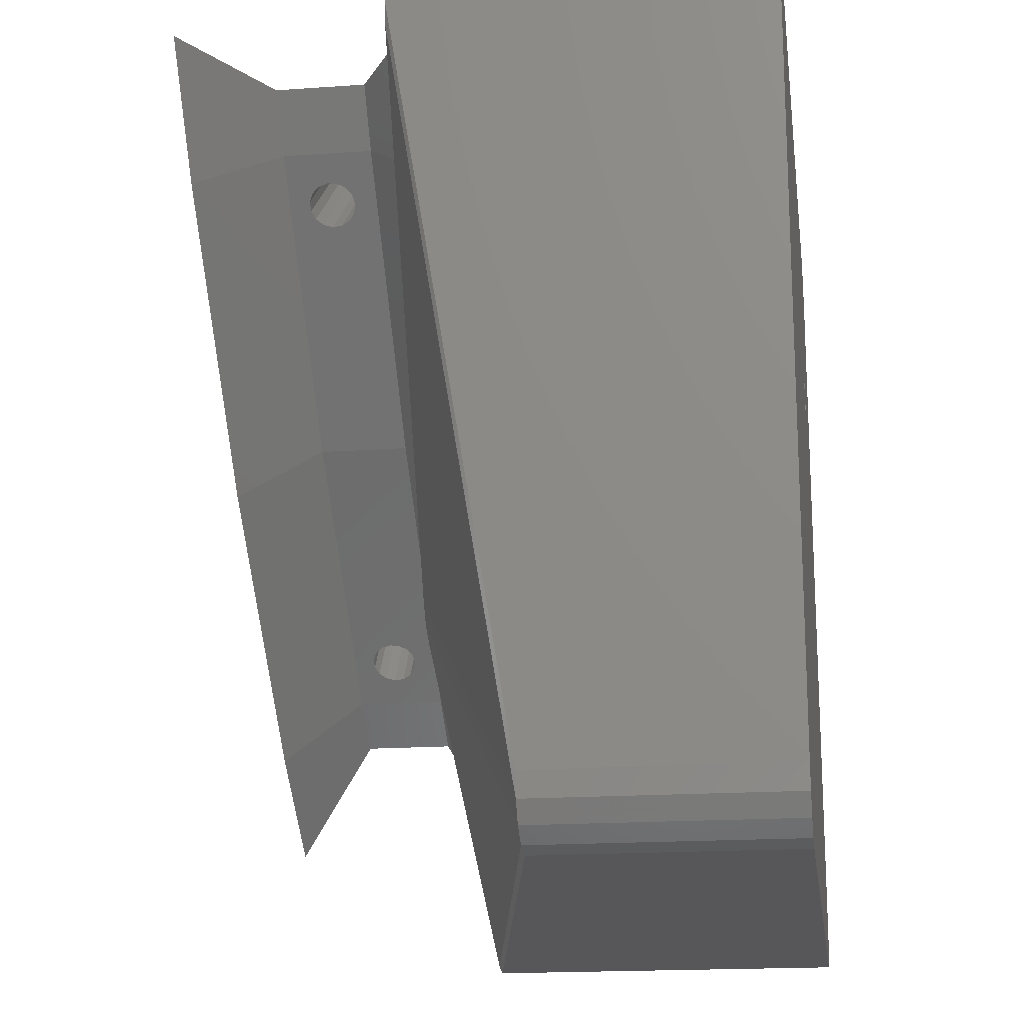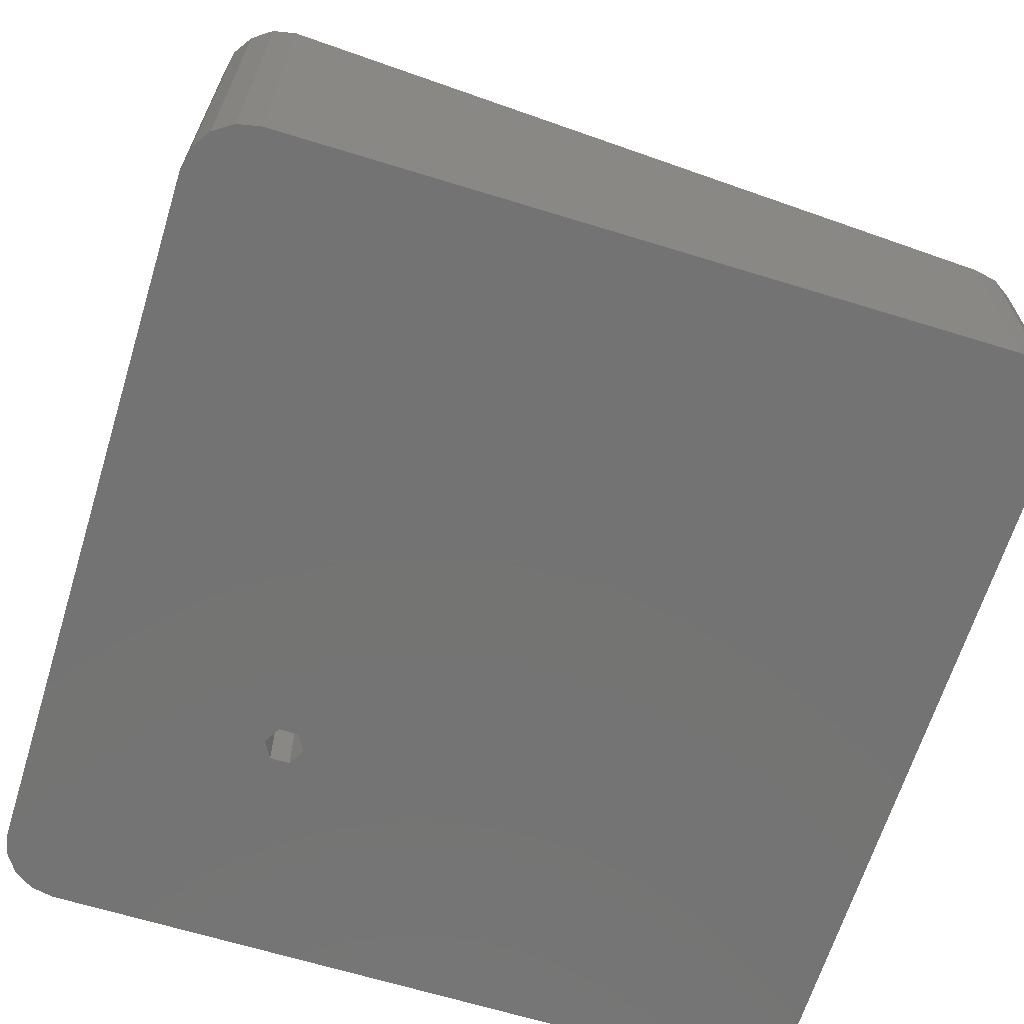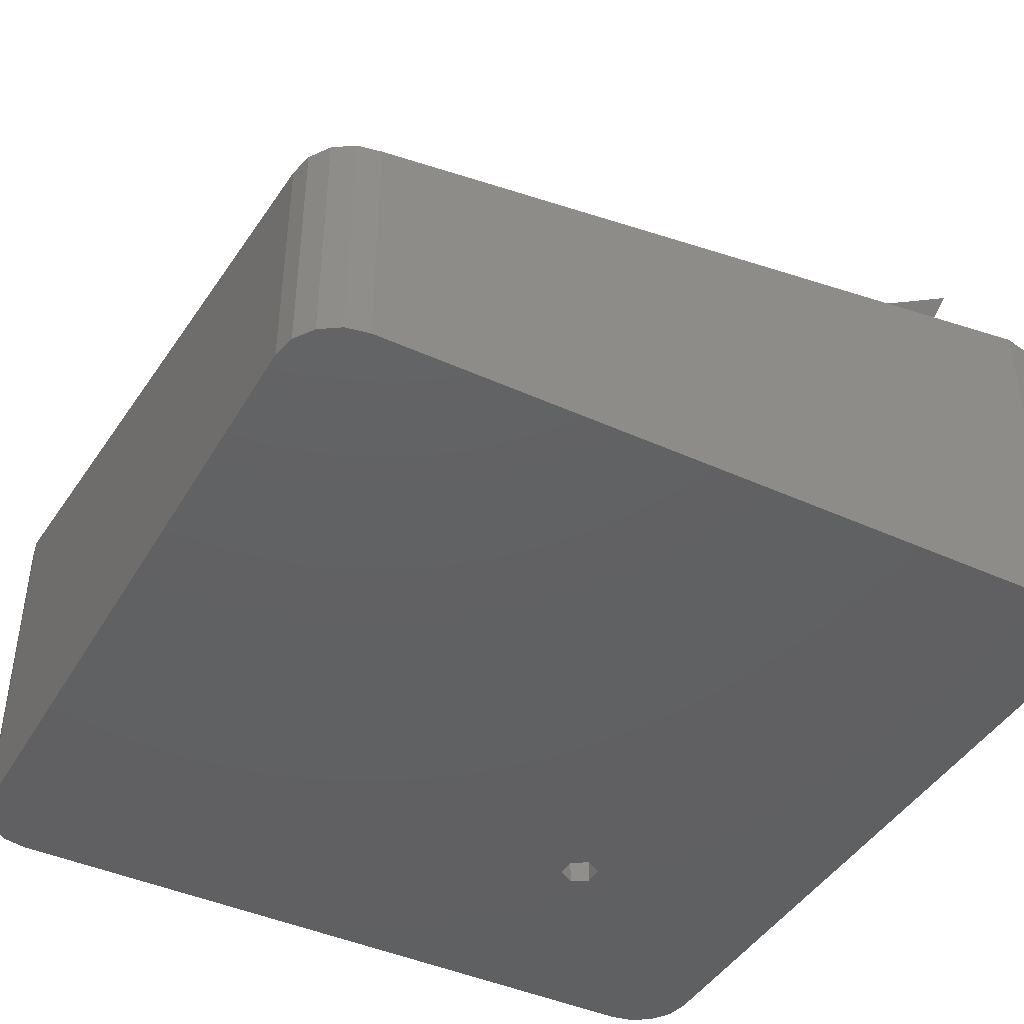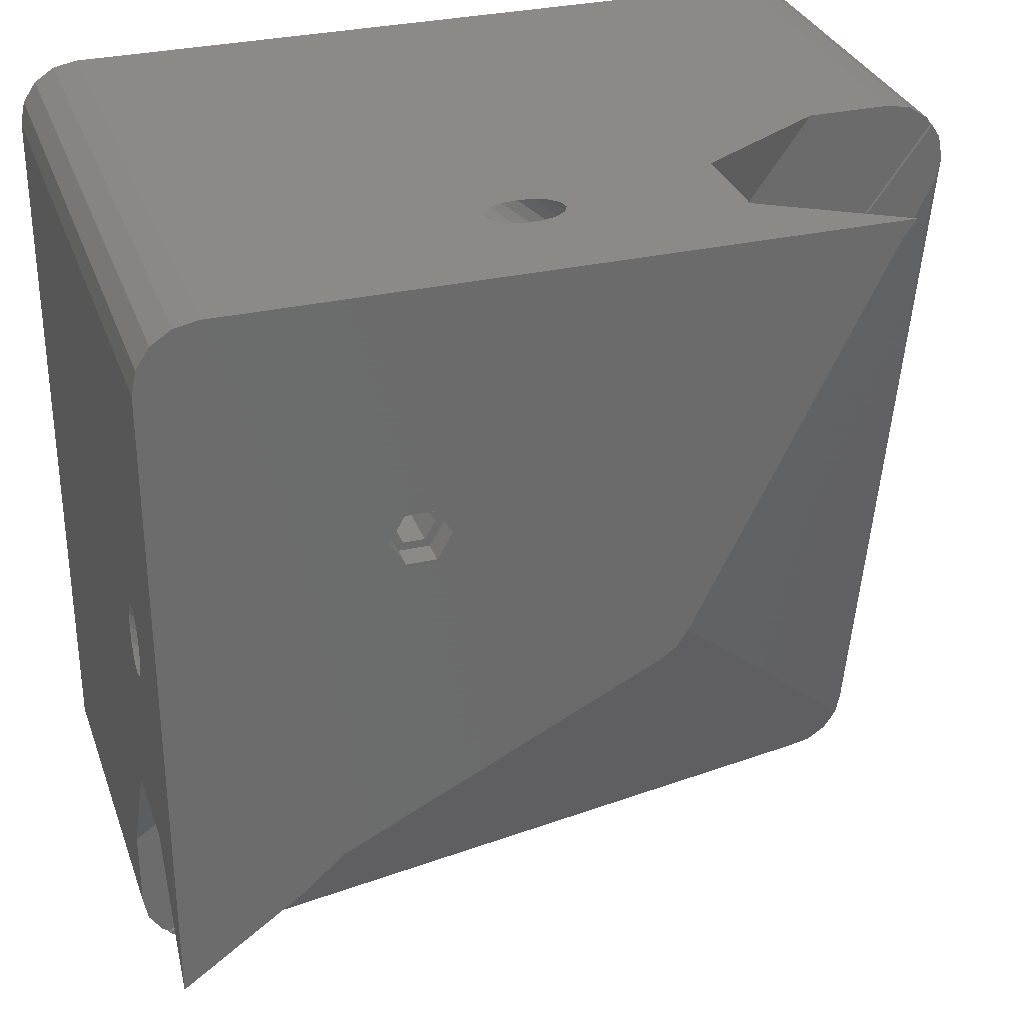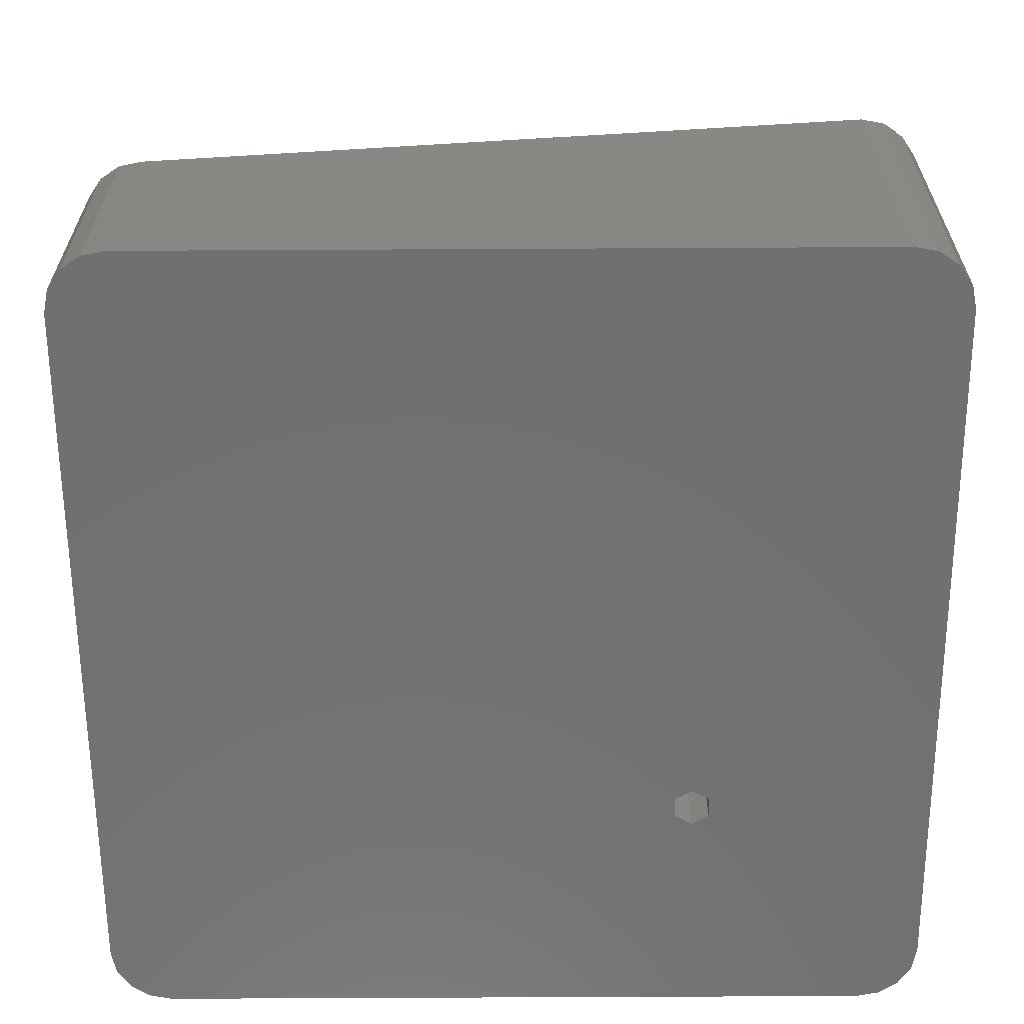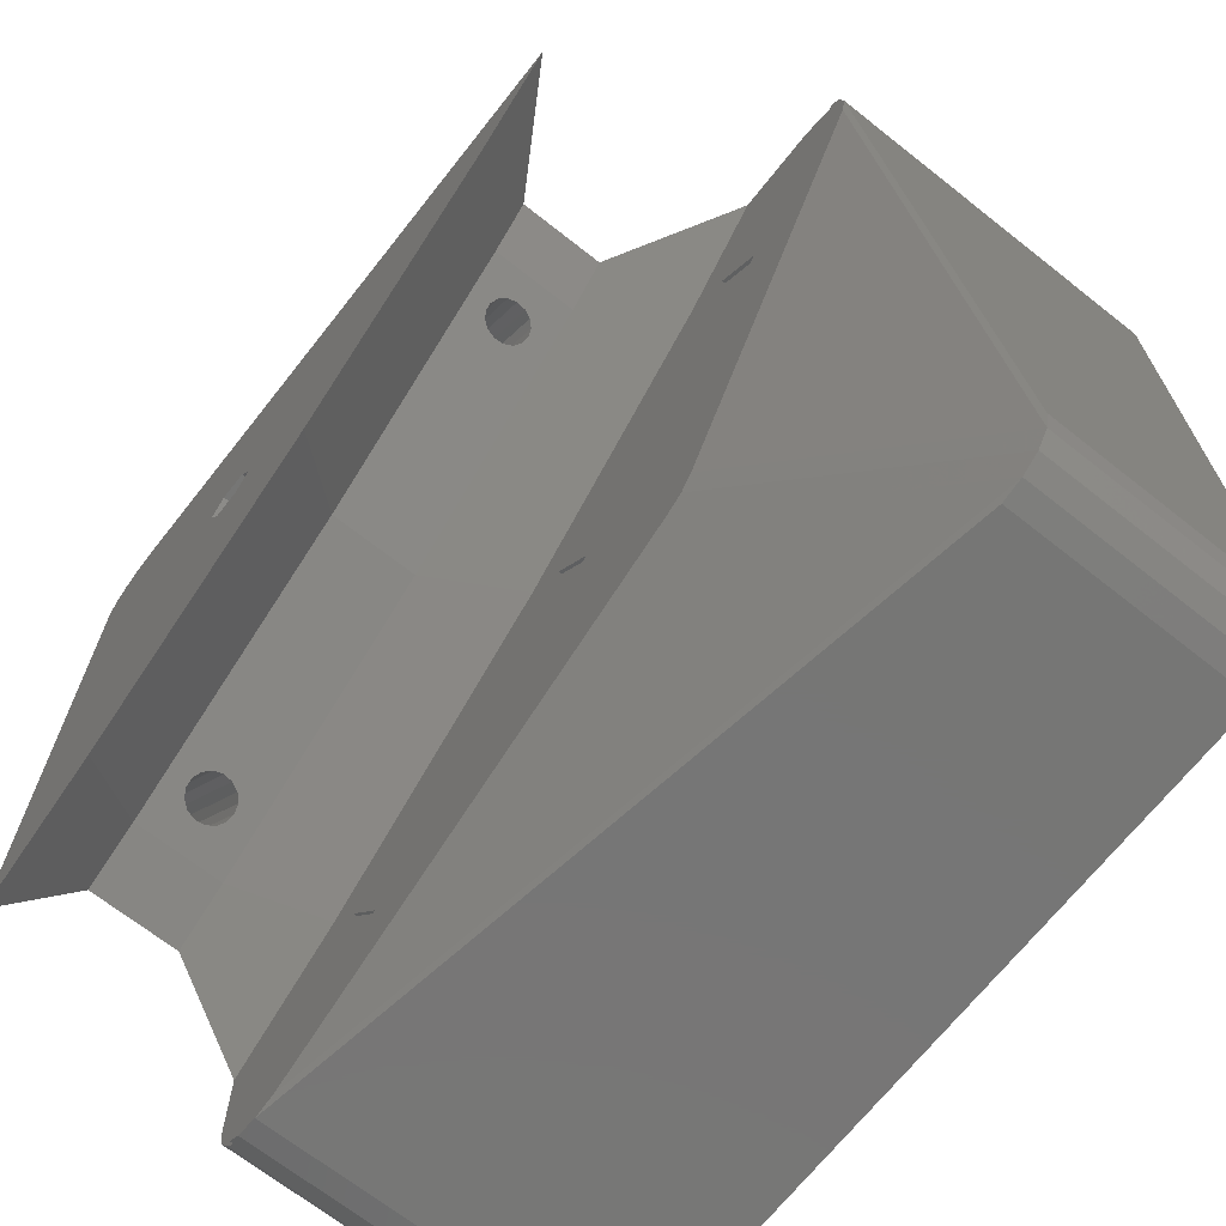
<metadata>
{"format":"stl","ext":"stl","renderer":"f3d","projection":"perspective","resolution":1024,"background":"white","views":[{"elev":-18.0,"azim":97.8,"up":"+Y"},{"elev":-65.7,"azim":-17.2,"up":"+Z"},{"elev":-42.9,"azim":61.6,"up":"+Z"},{"elev":31.2,"azim":-17.9,"up":"+Y"},{"elev":-62.5,"azim":90.3,"up":"+Z"},{"elev":-68.7,"azim":51.7,"up":"+Y"}]}
</metadata>
<code>
# stl→obj: 206 verts, 420 faces
v 162.6 -227.6 0
v 162.6 -193.8 38
v 162.6 -167.6 0
v 162.6 -227.6 29.72
v 162.6 -220.9 29.72
v 162.6 -209.9 36.07
v 162.6 -209.9 43.76
v 162.6 -196.9 40.21
v 162.6 -190.9 39.38
v 162.6 -167.6 50
v 162.6 -196.8 39.38
v 162.6 -194.6 38.11
v 162.6 -196.4 38.91
v 162.6 -196.1 38.66
v 162.6 -195.1 38.17
v 162.6 -193.3 38.07
v 162.6 -192.6 38.17
v 162.6 -191.9 38.47
v 162.6 -191.5 38.66
v 162.6 -190.8 39.72
v 162.6 -190.7 40.21
v 162.6 -191 40.68
v 162.6 -191.1 41
v 162.6 -192 41.62
v 162.6 -220.4 50
v 162.6 -194.5 41.96
v 162.6 -196.5 41
v 162.6 -193.2 41.96
v 162.6 -195.7 41.62
v 162.6 -196 41.4
v 164.7 -231.5 29.72
v 164.1 -231.2 29.72
v 164.1 -231.2 0
v 165.7 -232.3 0
v 165.7 -232.3 30
v 164.7 -231.5 30
v 227.6 -232.6 20
v 167.6 -232.6 30
v 167.6 -232.6 0
v 227.6 -232.6 0
v 163 -229.6 0
v 183.5 -184.1 0
v 163 -165.7 0
v 164.1 -164.1 0
v 167.6 -162.6 0
v 165.7 -163 0
v 181 -182.6 0
v 227.6 -162.6 0
v 229.6 -163 0
v 231.2 -164.1 0
v 232.6 -167.6 0
v 232.3 -165.7 0
v 183.5 -181.2 0
v 232.6 -227.6 0
v 232.3 -229.6 0
v 229.6 -232.3 0
v 231.2 -231.2 0
v 184.3 -182.6 0
v 181.8 -181.2 0
v 181.8 -184.1 0
v 229.6 -163 29.72
v 231.2 -164.1 29.72
v 163 -165.7 50
v 163 -229.6 29.72
v 232.6 -227.6 20
v 232.6 -167.6 30
v 194.5 -162.6 41.96
v 167.6 -162.6 50
v 220.4 -162.6 50
v 220.9 -162.6 29.72
v 227.6 -162.6 29.72
v 193.8 -162.6 38
v 209.9 -162.6 36.07
v 190.9 -162.6 39.38
v 190.7 -162.6 40.21
v 191.5 -162.6 38.66
v 192.6 -162.6 38.17
v 193.3 -162.6 38.07
v 195.1 -162.6 38.17
v 209.9 -162.6 43.76
v 196.9 -162.6 40.21
v 196.1 -162.6 38.66
v 196.6 -162.6 39.13
v 196.8 -162.6 39.38
v 196.8 -162.6 39.67
v 196.5 -162.6 41
v 194.9 -162.6 41.83
v 195.7 -162.6 41.62
v 193.2 -162.6 41.96
v 192.5 -162.6 41.75
v 192 -162.6 41.62
v 191.1 -162.6 41
v 191 -162.6 40.68
v 229.6 -232.3 20
v 231.2 -231.2 20
v 231.5 -164.7 29.72
v 232.3 -165.7 30
v 231.5 -164.7 30
v 164.1 -164.1 50
v 165.7 -163 50
v 169.6 -232.3 30
v 209.6 -212.3 30
v 232.3 -229.6 20
v 210.6 -211.5 30
v 172.6 -213.2 50
v 173.4 -212.5 50
v 194 -194 50
v 181.4 -184.7 50
v 194.6 -193.2 50
v 185 -182.6 50
v 183.8 -184.7 50
v 213.2 -172.6 50
v 183.8 -180.6 50
v 180.3 -182.6 50
v 181.4 -180.6 50
v 211.2 -211.2 30
v 232.3 -169.6 30
v 212.3 -209.6 30
v 180.3 -182.6 48
v 181.4 -184.7 48
v 181.8 -184.1 48
v 181.4 -180.6 48
v 181.8 -181.2 48
v 181 -182.6 48
v 183.5 -181.2 48
v 183.8 -180.6 48
v 183.8 -184.7 48
v 185 -182.6 48
v 184.3 -182.6 48
v 183.5 -184.1 48
v 178.8 -221.2 29.72
v 179.2 -220.9 29.72
v 197.7 -197.7 29.72
v 176 -217.3 29.72
v 201 -201.3 29.72
v 172.9 -213.5 29.72
v 194.2 -194.2 29.72
v 201.3 -201 29.72
v 220.9 -179.2 29.72
v 217.3 -176 29.72
v 221.2 -178.8 29.72
v 213.5 -172.9 29.72
v 221.2 -178.8 30
v 217.3 -176 30
v 206.7 -167.4 43.92
v 206.6 -167.3 43.76
v 206.6 -167.3 36.07
v 213.4 -172.8 29.77
v 220.9 -179.2 30
v 201.3 -201 30
v 197.7 -197.7 30
v 187.9 -187.9 43.76
v 188.1 -188.1 43.92
v 187.9 -187.9 36.07
v 202.1 -172.2 40.21
v 203.2 -171 41.96
v 202.3 -172 40.84
v 202.3 -172 41
v 202.7 -171.6 41.62
v 202.8 -171.5 41.69
v 203.7 -170.4 41.96
v 203.8 -170.3 41.89
v 204.2 -169.8 41.62
v 204.6 -169.4 41
v 204.8 -169.2 40.21
v 204.7 -169.3 39.55
v 204.7 -169.3 39.38
v 204.7 -169.4 39.24
v 204.4 -169.6 38.66
v 204 -170.1 38.17
v 202.2 -172.1 39.38
v 203.4 -170.7 38
v 202.9 -171.3 38.17
v 203.3 -170.8 38.03
v 202.4 -171.8 38.66
v 188.1 -188.1 35.92
v 194.2 -194.2 29.77
v 201 -201.3 30
v 176 -217.3 30
v 179.2 -220.9 30
v 167.3 -206.6 43.76
v 167.3 -206.6 36.07
v 169.2 -204.8 40.21
v 169.4 -204.6 41
v 169.8 -204.3 41.5
v 169.8 -204.2 41.62
v 170.4 -203.7 41.96
v 171 -203.2 41.96
v 171.3 -202.9 38.17
v 172.2 -202.1 40.21
v 171.6 -202.7 41.62
v 172 -202.3 41
v 172 -202.3 40.84
v 172.1 -202.2 39.55
v 172.1 -202.2 39.38
v 171.8 -202.4 38.66
v 171.7 -202.5 38.56
v 170.8 -203.3 38.03
v 170.7 -203.4 38
v 170.2 -203.9 38.14
v 170.1 -204 38.17
v 169.6 -204.4 38.66
v 169.5 -204.5 38.8
v 169.3 -204.7 39.38
v 167.4 -206.7 35.92
v 178.8 -221.2 30
f 1 2 3
f 1 4 5
f 1 5 6
f 7 8 6
f 9 10 3
f 6 8 11
f 6 12 1
f 11 13 6
f 13 14 6
f 14 15 6
f 15 12 6
f 12 2 1
f 2 16 3
f 16 17 3
f 17 18 3
f 9 3 19
f 18 19 3
f 20 10 9
f 21 10 20
f 22 10 21
f 23 10 22
f 24 10 23
f 25 10 26
f 27 8 7
f 10 24 28
f 25 26 7
f 28 26 10
f 26 29 7
f 29 30 7
f 30 27 7
f 31 32 33
f 34 35 31
f 35 36 31
f 34 31 33
f 37 38 39
f 40 37 39
f 1 33 41
f 1 42 39
f 3 43 44
f 3 44 45
f 44 46 45
f 3 47 1
f 48 49 50
f 48 50 51
f 50 52 51
f 53 45 48
f 54 55 56
f 55 57 56
f 54 56 40
f 42 40 39
f 1 39 34
f 1 34 33
f 58 48 51
f 59 47 3
f 54 40 42
f 47 60 1
f 1 60 42
f 54 58 51
f 42 58 54
f 59 45 53
f 58 53 48
f 3 45 59
f 49 61 50
f 50 61 62
f 3 10 43
f 43 10 63
f 39 35 34
f 39 38 35
f 1 41 4
f 4 41 64
f 51 65 54
f 51 66 65
f 67 68 69
f 70 71 48
f 72 73 48
f 73 70 48
f 45 68 74
f 68 75 74
f 45 74 76
f 45 76 77
f 45 72 48
f 77 78 45
f 79 73 72
f 78 72 45
f 80 73 81
f 73 79 82
f 73 82 83
f 73 83 84
f 73 84 85
f 73 85 81
f 80 81 86
f 80 67 69
f 87 80 88
f 86 88 80
f 67 80 87
f 89 68 67
f 90 68 89
f 91 68 90
f 92 68 91
f 93 68 92
f 75 68 93
f 57 94 56
f 57 95 94
f 96 52 50
f 62 96 50
f 97 52 96
f 98 97 96
f 44 99 46
f 46 99 100
f 43 63 44
f 44 63 99
f 41 33 64
f 64 33 32
f 37 101 38
f 37 94 101
f 102 101 94
f 55 95 57
f 55 103 95
f 46 100 45
f 45 100 68
f 56 37 40
f 56 94 37
f 66 51 52
f 97 66 52
f 48 71 49
f 49 71 61
f 94 104 102
f 94 95 104
f 54 103 55
f 54 65 103
f 105 10 25
f 105 106 10
f 106 107 108
f 109 110 111
f 112 68 113
f 69 68 112
f 68 99 10
f 100 99 68
f 99 63 10
f 106 114 10
f 115 68 10
f 114 106 108
f 68 115 113
f 115 10 114
f 112 110 109
f 113 110 112
f 111 107 109
f 107 111 108
f 116 104 95
f 65 117 103
f 65 66 117
f 103 118 116
f 95 103 116
f 117 118 103
f 119 114 108
f 120 119 108
f 119 120 121
f 122 119 123
f 119 124 123
f 124 119 121
f 122 125 126
f 127 128 129
f 123 125 122
f 129 128 126
f 127 129 130
f 129 126 125
f 127 130 120
f 121 120 130
f 111 127 108
f 108 127 120
f 114 122 115
f 114 119 122
f 110 128 111
f 111 128 127
f 115 126 113
f 115 122 126
f 110 126 128
f 110 113 126
f 47 124 121
f 60 47 121
f 130 42 121
f 121 42 60
f 124 59 123
f 124 47 59
f 129 58 130
f 130 58 42
f 129 53 58
f 129 125 53
f 123 53 125
f 123 59 53
f 31 64 32
f 31 4 64
f 131 4 31
f 132 133 134
f 135 133 132
f 136 134 137
f 138 139 133
f 139 140 133
f 131 134 5
f 141 70 140
f 96 71 141
f 62 61 96
f 137 133 140
f 61 71 96
f 71 70 141
f 70 142 140
f 137 134 133
f 137 140 142
f 5 134 136
f 5 4 131
f 141 140 143
f 143 140 144
f 96 143 98
f 96 141 143
f 69 112 80
f 80 112 145
f 80 145 146
f 146 147 73
f 80 146 73
f 70 148 142
f 70 73 148
f 73 147 148
f 149 140 139
f 149 144 140
f 138 133 150
f 150 133 151
f 139 150 149
f 139 138 150
f 109 145 112
f 145 152 146
f 145 109 153
f 109 107 153
f 145 153 152
f 152 154 155
f 146 152 156
f 157 152 155
f 158 152 157
f 159 152 158
f 160 152 159
f 146 156 161
f 156 152 160
f 146 161 162
f 146 162 163
f 146 163 164
f 146 165 147
f 164 165 146
f 165 166 147
f 166 167 147
f 167 168 147
f 168 169 147
f 169 170 147
f 155 154 171
f 170 172 147
f 173 154 147
f 174 147 172
f 173 147 174
f 175 154 173
f 171 154 175
f 147 176 148
f 147 154 176
f 142 177 137
f 142 148 177
f 148 176 177
f 135 151 133
f 135 178 151
f 179 180 132
f 134 179 132
f 135 132 178
f 178 132 180
f 106 153 107
f 153 181 152
f 153 106 181
f 106 105 181
f 181 182 183
f 181 183 184
f 181 184 185
f 181 185 186
f 181 186 187
f 181 188 152
f 182 154 189
f 187 188 181
f 190 154 152
f 191 152 188
f 192 152 191
f 193 152 192
f 190 152 193
f 194 154 190
f 195 154 194
f 196 154 195
f 197 154 196
f 182 189 198
f 189 154 197
f 182 198 199
f 182 199 200
f 182 200 201
f 182 201 202
f 182 202 203
f 182 203 204
f 182 204 183
f 176 205 177
f 176 154 205
f 154 182 205
f 177 136 137
f 177 205 136
f 131 179 134
f 131 206 179
f 131 31 206
f 206 31 36
f 181 105 7
f 7 105 25
f 7 182 181
f 7 6 182
f 182 6 205
f 6 136 205
f 5 136 6
f 161 156 67
f 67 156 89
f 156 160 89
f 89 160 90
f 84 168 167
f 84 83 168
f 159 158 91
f 91 158 92
f 81 166 165
f 81 85 166
f 162 161 87
f 87 161 67
f 79 172 170
f 79 72 172
f 72 174 172
f 72 78 174
f 164 163 86
f 86 163 88
f 160 159 90
f 90 159 91
f 85 167 166
f 85 84 167
f 82 170 169
f 82 79 170
f 77 175 173
f 77 76 175
f 78 173 174
f 78 77 173
f 175 76 171
f 171 76 74
f 163 162 88
f 88 162 87
f 164 81 165
f 164 86 81
f 158 157 92
f 92 157 93
f 83 169 168
f 83 82 169
f 157 155 93
f 93 155 75
f 171 74 155
f 155 74 75
f 188 26 28
f 188 187 26
f 187 29 26
f 187 186 29
f 18 197 196
f 19 18 196
f 13 203 202
f 14 13 202
f 192 24 23
f 192 191 24
f 193 23 22
f 193 192 23
f 2 199 198
f 16 2 198
f 8 183 204
f 11 8 204
f 194 9 195
f 194 20 9
f 12 200 199
f 2 12 199
f 191 28 24
f 191 188 28
f 15 201 200
f 12 15 200
f 17 189 197
f 18 17 197
f 16 198 189
f 17 16 189
f 186 30 29
f 186 185 30
f 14 202 201
f 15 14 201
f 8 27 184
f 183 8 184
f 195 19 196
f 195 9 19
f 11 204 203
f 13 11 203
f 190 20 194
f 190 21 20
f 190 22 21
f 190 193 22
f 185 27 30
f 185 184 27
f 36 35 38
f 101 206 36
f 104 118 102
f 116 118 104
f 118 178 102
f 117 149 118
f 66 98 117
f 97 98 66
f 143 144 149
f 143 149 117
f 149 150 118
f 118 150 178
f 150 151 178
f 102 180 101
f 178 180 102
f 36 38 101
f 179 206 180
f 206 101 180
f 117 98 143

</code>
